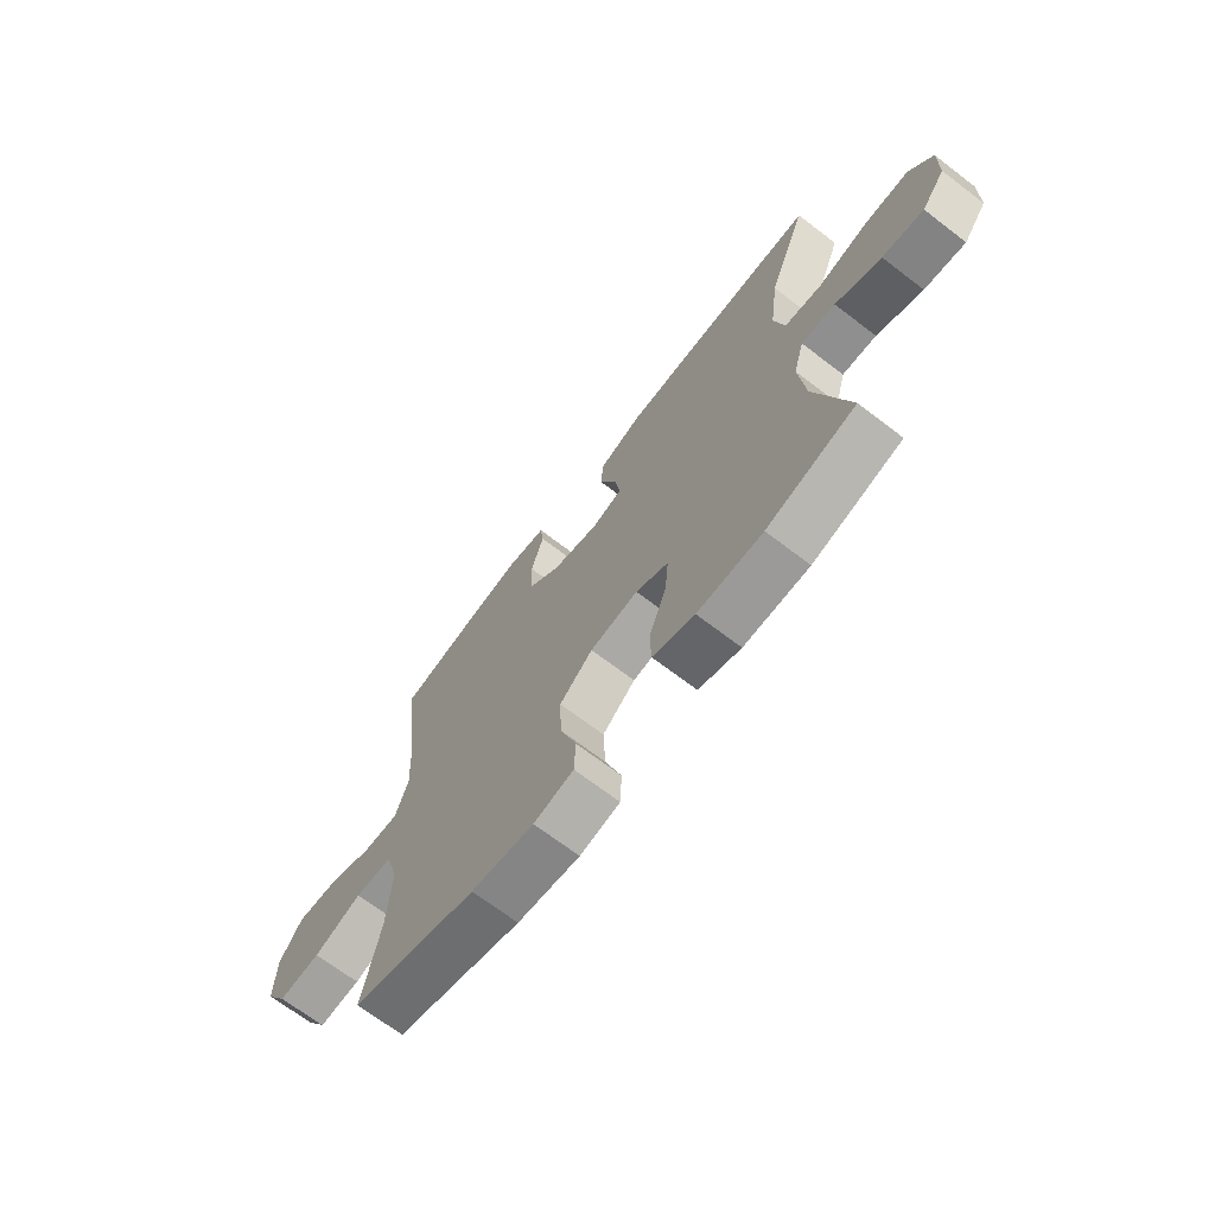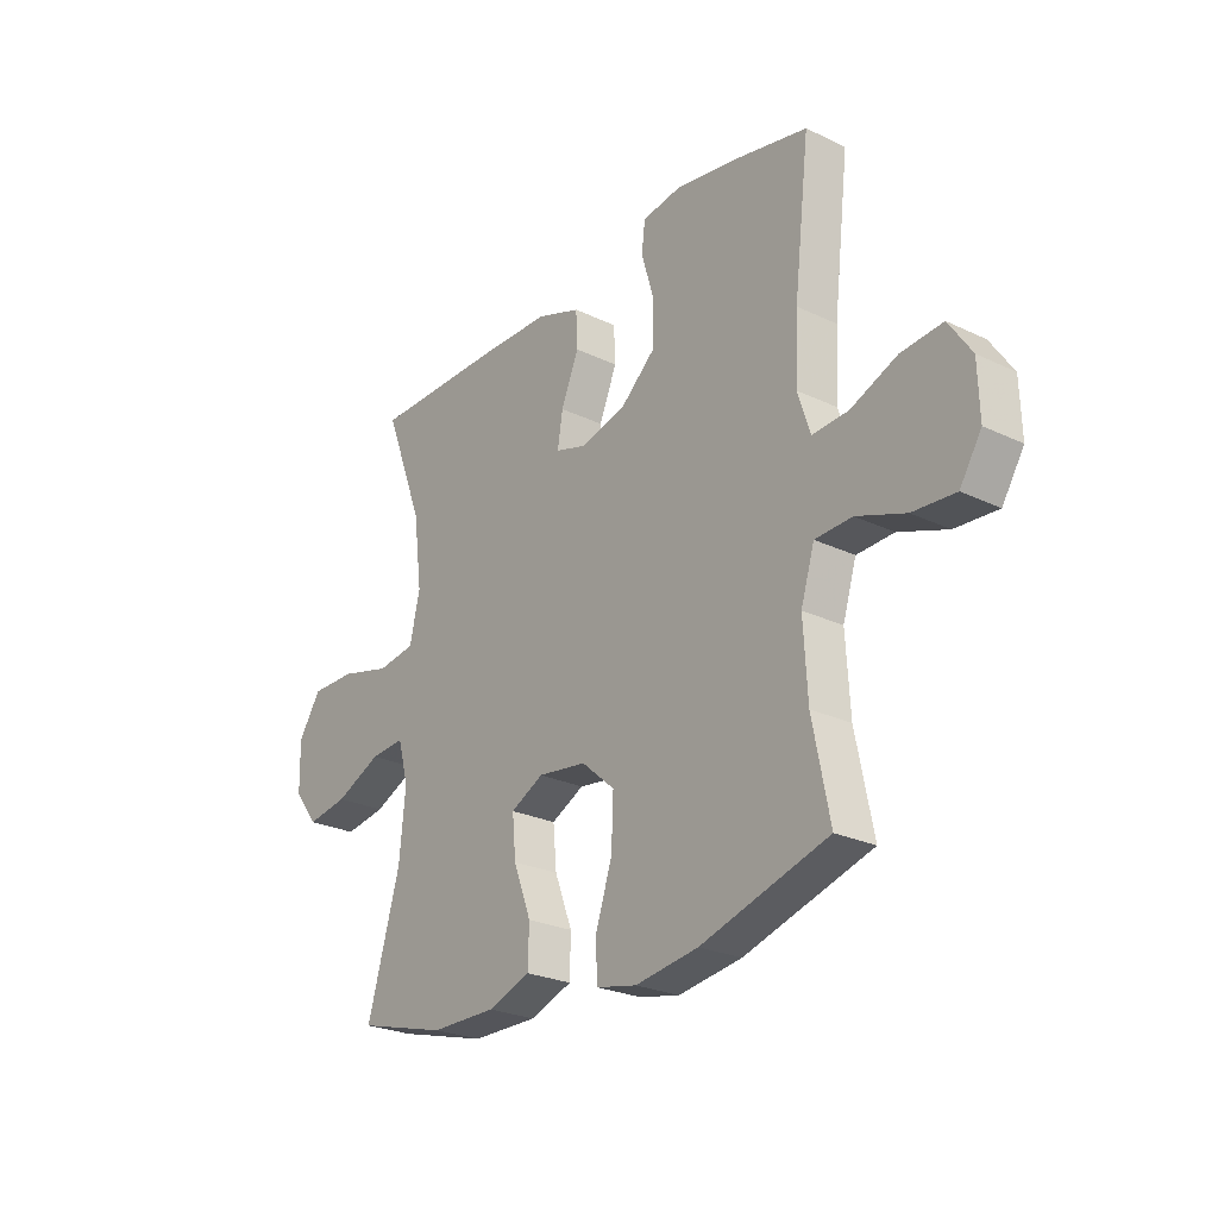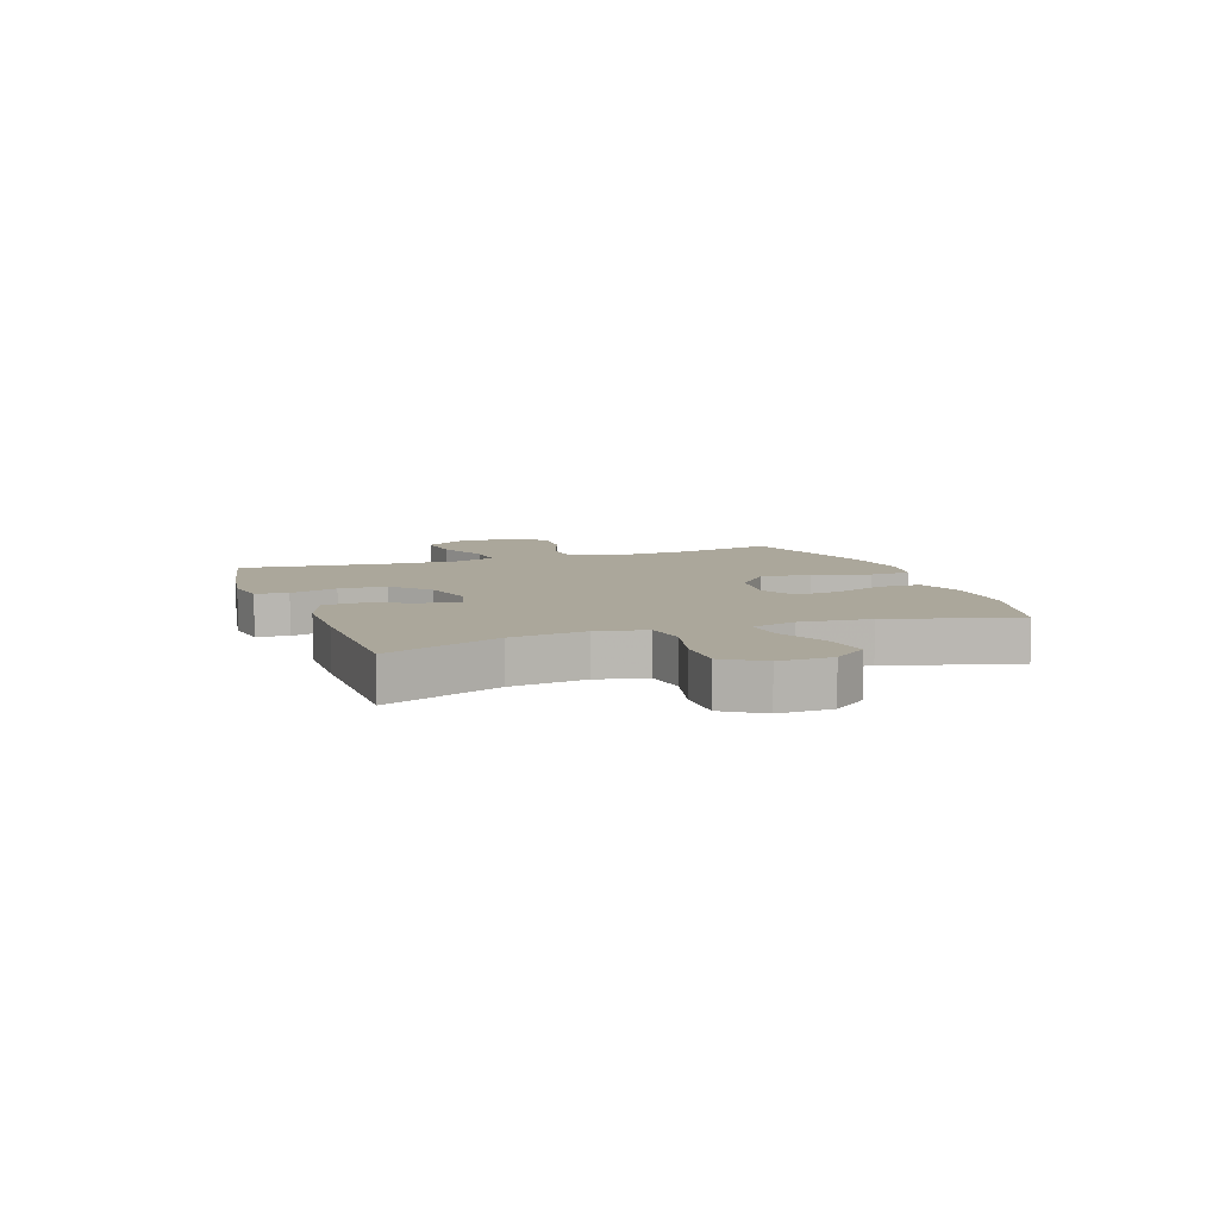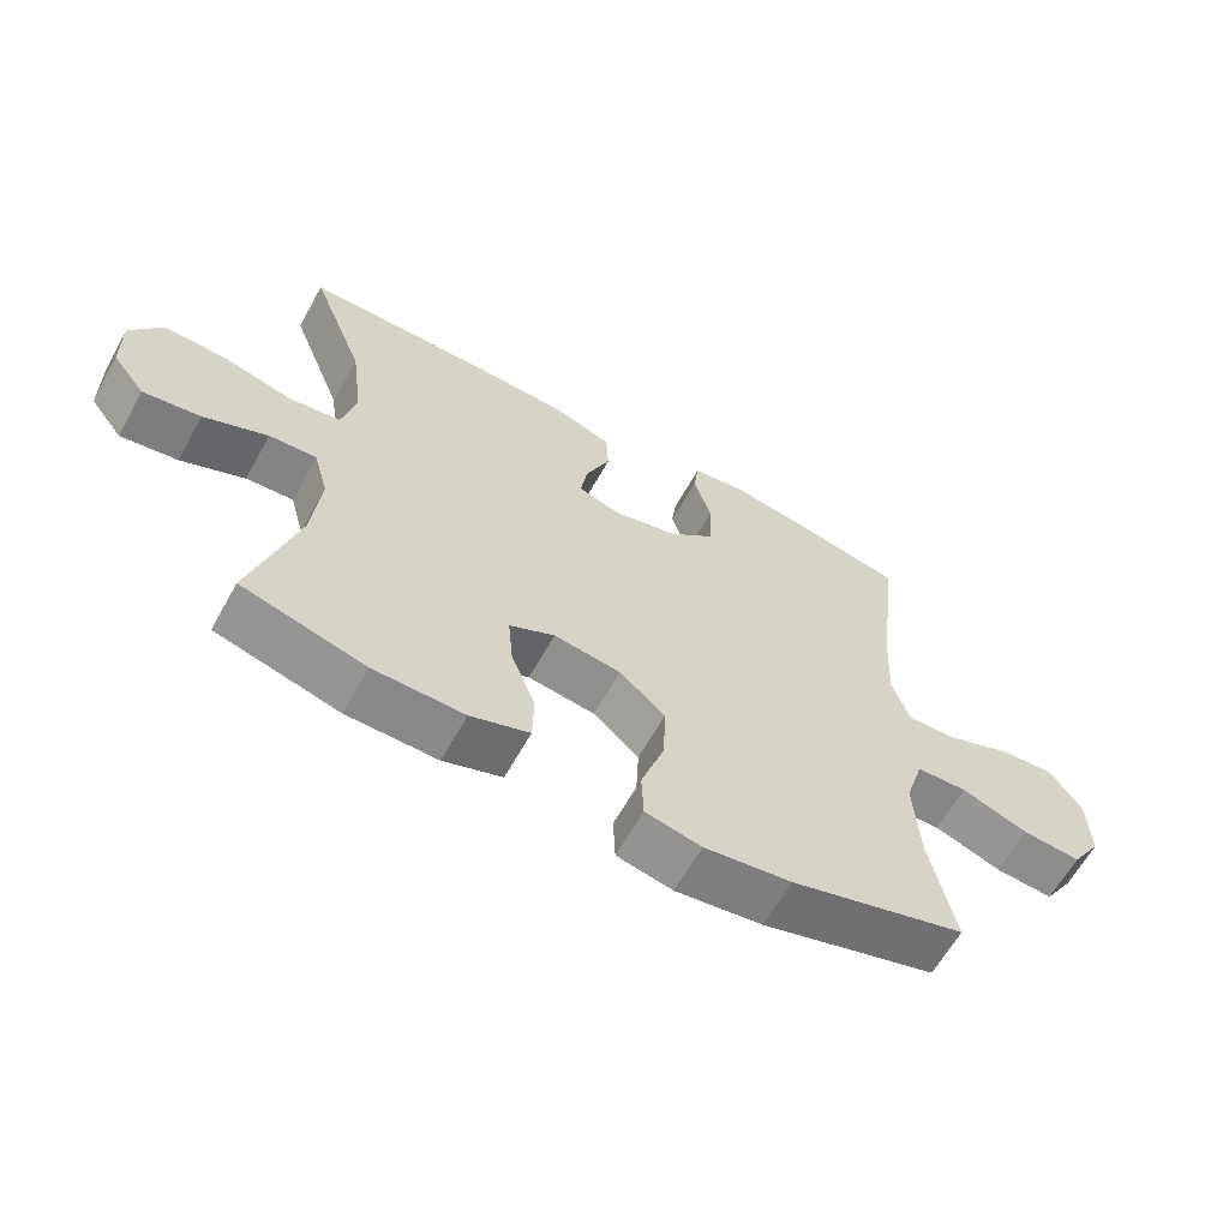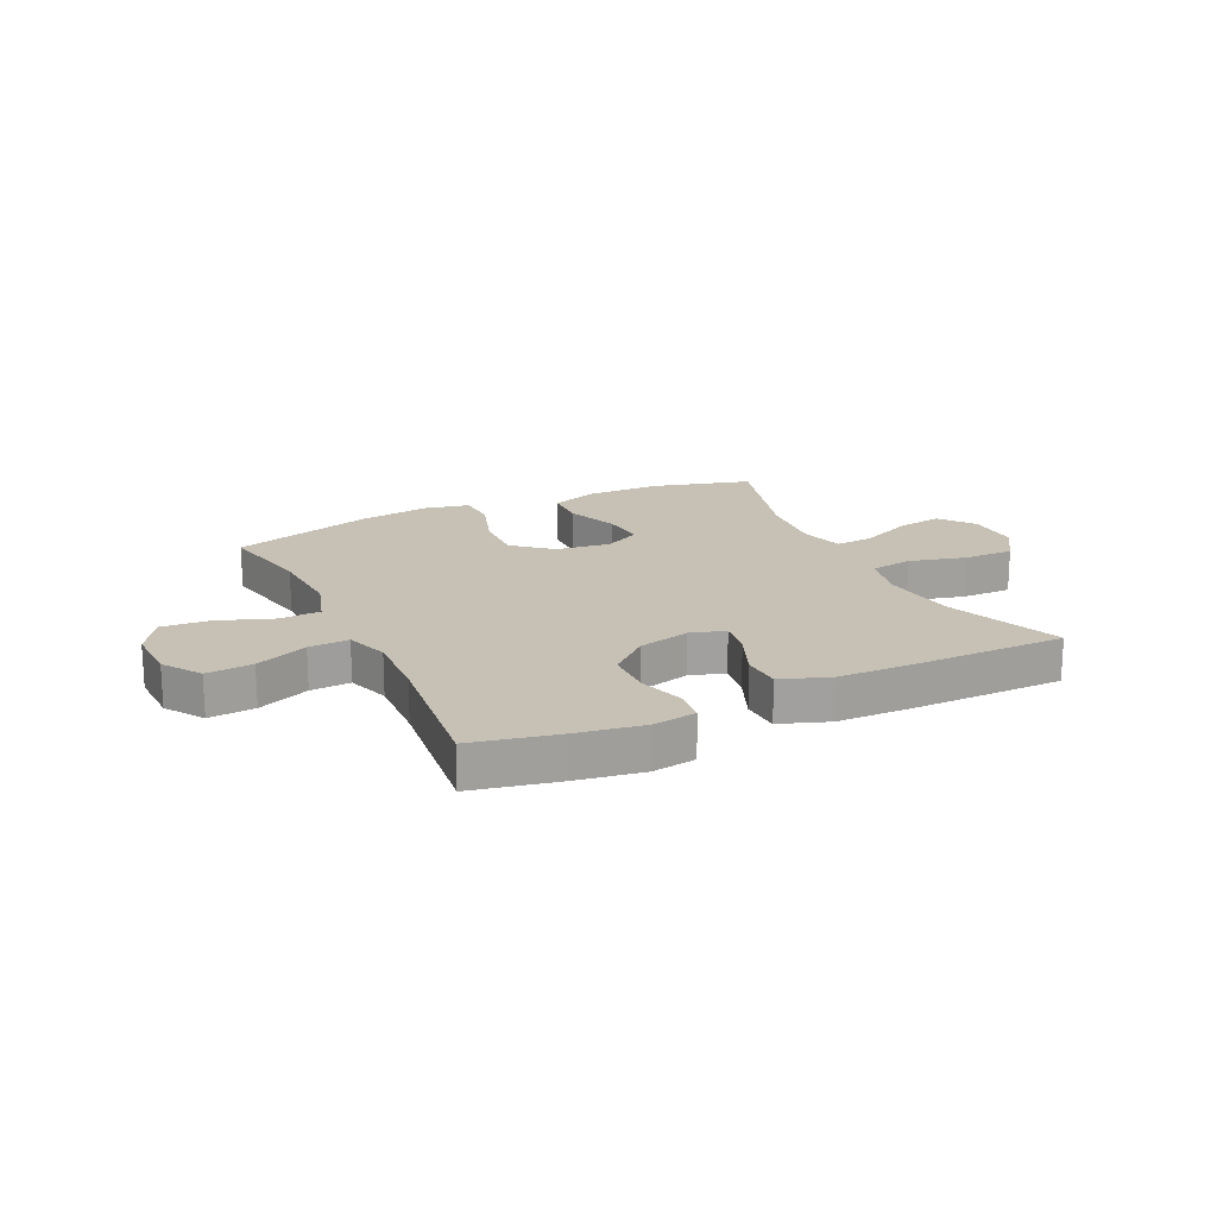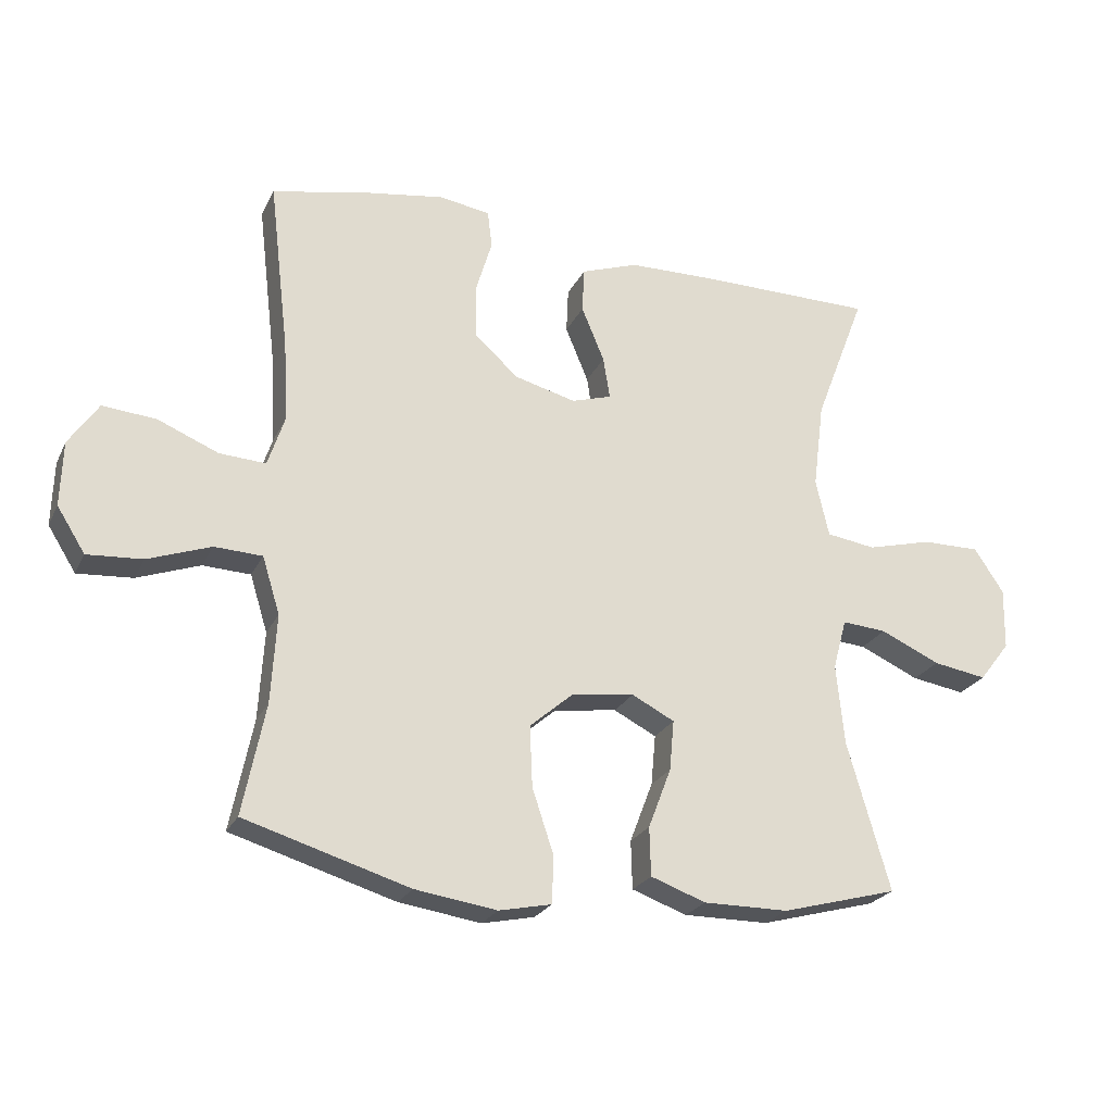
<metadata>
{"format":"obj","ext":"obj","renderer":"f3d","projection":"perspective","resolution":1024,"background":"white","views":[{"elev":-69.1,"azim":52.6,"up":"+Z"},{"elev":-25.3,"azim":-127.6,"up":"+Z"},{"elev":8.1,"azim":70.2,"up":"+Y"},{"elev":-63.0,"azim":150.9,"up":"+Z"},{"elev":18.6,"azim":-25.5,"up":"+Y"},{"elev":-24.2,"azim":-20.9,"up":"+Z"}]}
</metadata>
<code>
v 0.5 0.07 0.5
v 0.422 0.07 0.296
v 0.405 0.07 0.163
v 0.425 0.07 0.075
v 0.5 0.07 0.064
v 0.6 0.07 0.09
v 0.689 0.07 0.091
v 0.734 0.07 0.023
v 0.732 0.07 -0.071
v 0.685 0.07 -0.132
v 0.603 0.07 -0.119
v 0.512 0.07 -0.078
v 0.444 0.07 -0.073
v 0.423 0.07 -0.15
v 0.435 0.07 -0.274
v 0.5 0.07 -0.5
v 0.323 0.07 -0.548
v 0.193 0.07 -0.549
v 0.109 0.07 -0.519
v 0.107 0.07 -0.445
v 0.142 0.07 -0.353
v 0.149 0.07 -0.276
v 0.084 0.07 -0.243
v -0.012 0.07 -0.256
v -0.078 0.07 -0.313
v -0.074 0.07 -0.406
v -0.041 0.07 -0.505
v -0.044 0.07 -0.576
v -0.124 0.07 -0.593
v -0.249 0.07 -0.575
v -0.5 0.07 -0.5
v -0.466 0.07 -0.331
v -0.458 0.07 -0.196
v -0.485 0.07 -0.109
v -0.558 0.07 -0.106
v -0.654 0.07 -0.141
v -0.738 0.07 -0.147
v -0.781 0.07 -0.079
v -0.778 0.07 0.02
v -0.733 0.07 0.087
v -0.651 0.07 0.08
v -0.559 0.07 0.042
v -0.488 0.07 0.038
v -0.463 0.07 0.114
v -0.469 0.07 0.237
v -0.5 0.07 0.5
v -0.349 0.07 0.532
v -0.231 0.07 0.551
v -0.153 0.07 0.539
v -0.146 0.07 0.482
v -0.171 0.07 0.398
v -0.169 0.07 0.314
v -0.102 0.07 0.255
v -0.009 0.07 0.231
v 0.052 0.07 0.25
v 0.042 0.07 0.314
v 0.007 0.07 0.398
v 0.01 0.07 0.467
v 0.097 0.07 0.498
v 0.231 0.07 0.501
v 0.5 0 0.5
v 0.422 0 0.296
v 0.405 0 0.163
v 0.425 0 0.075
v 0.5 0 0.064
v 0.6 0 0.09
v 0.689 0 0.091
v 0.734 0 0.023
v 0.732 0 -0.071
v 0.685 0 -0.132
v 0.603 0 -0.119
v 0.512 0 -0.078
v 0.444 0 -0.073
v 0.423 0 -0.15
v 0.435 0 -0.274
v 0.5 0 -0.5
v 0.323 0 -0.548
v 0.193 0 -0.549
v 0.109 0 -0.519
v 0.107 0 -0.445
v 0.142 0 -0.353
v 0.149 0 -0.276
v 0.084 0 -0.243
v -0.012 0 -0.256
v -0.078 0 -0.313
v -0.074 0 -0.406
v -0.041 0 -0.505
v -0.044 0 -0.576
v -0.124 0 -0.593
v -0.249 0 -0.575
v -0.5 0 -0.5
v -0.466 0 -0.331
v -0.458 0 -0.196
v -0.485 0 -0.109
v -0.558 0 -0.106
v -0.654 0 -0.141
v -0.738 0 -0.147
v -0.781 0 -0.079
v -0.778 0 0.02
v -0.733 0 0.087
v -0.651 0 0.08
v -0.559 0 0.042
v -0.488 0 0.038
v -0.463 0 0.114
v -0.469 0 0.237
v -0.5 0 0.5
v -0.349 0 0.532
v -0.231 0 0.551
v -0.153 0 0.539
v -0.146 0 0.482
v -0.171 0 0.398
v -0.169 0 0.314
v -0.102 0 0.255
v -0.009 0 0.231
v 0.052 0 0.25
v 0.042 0 0.314
v 0.007 0 0.398
v 0.01 0 0.467
v 0.097 0 0.498
v 0.231 0 0.501
f 60 1 2
f 59 60 2
f 58 59 2
f 57 58 2
f 56 57 2
f 55 56 2 3
f 54 55 3 4
f 53 54 4
f 49 50 51
f 48 49 51
f 47 48 51
f 46 47 51
f 45 46 51
f 44 45 51 52
f 43 44 52 53
f 40 41 42
f 39 40 42
f 38 39 42
f 37 38 42
f 36 37 42
f 35 36 42
f 34 35 42 43
f 43 53 4
f 34 43 4
f 33 34 4
f 30 31 32
f 29 30 32
f 28 29 32
f 27 28 32
f 26 27 32
f 25 26 32 33
f 19 20 21
f 18 19 21
f 17 18 21
f 16 17 21
f 15 16 21
f 14 15 21 22
f 13 14 22 23
f 10 11 12
f 9 10 12
f 8 9 12
f 7 8 12
f 6 7 12
f 5 6 12
f 5 12 13
f 13 23 24
f 5 13 24
f 4 5 24
f 24 25 33
f 4 24 33
f 62 61 120
f 62 120 119
f 62 119 118
f 62 118 117
f 62 117 116
f 63 62 116 115
f 64 63 115 114
f 64 114 113
f 111 110 109
f 111 109 108
f 111 108 107
f 111 107 106
f 111 106 105
f 112 111 105 104
f 113 112 104 103
f 102 101 100
f 102 100 99
f 102 99 98
f 102 98 97
f 102 97 96
f 102 96 95
f 103 102 95 94
f 64 113 103
f 64 103 94
f 64 94 93
f 92 91 90
f 92 90 89
f 92 89 88
f 92 88 87
f 92 87 86
f 93 92 86 85
f 81 80 79
f 81 79 78
f 81 78 77
f 81 77 76
f 81 76 75
f 82 81 75 74
f 83 82 74 73
f 72 71 70
f 72 70 69
f 72 69 68
f 72 68 67
f 72 67 66
f 72 66 65
f 73 72 65
f 84 83 73
f 84 73 65
f 84 65 64
f 93 85 84
f 93 84 64
f 1 61 62 2
f 2 62 63 3
f 3 63 64 4
f 4 64 65 5
f 5 65 66 6
f 6 66 67 7
f 7 67 68 8
f 8 68 69 9
f 9 69 70 10
f 10 70 71 11
f 11 71 72 12
f 12 72 73 13
f 13 73 74 14
f 14 74 75 15
f 15 75 76 16
f 16 76 77 17
f 17 77 78 18
f 18 78 79 19
f 19 79 80 20
f 20 80 81 21
f 21 81 82 22
f 22 82 83 23
f 23 83 84 24
f 24 84 85 25
f 25 85 86 26
f 26 86 87 27
f 27 87 88 28
f 28 88 89 29
f 29 89 90 30
f 30 90 91 31
f 31 91 92 32
f 32 92 93 33
f 33 93 94 34
f 34 94 95 35
f 35 95 96 36
f 36 96 97 37
f 37 97 98 38
f 38 98 99 39
f 39 99 100 40
f 40 100 101 41
f 41 101 102 42
f 42 102 103 43
f 43 103 104 44
f 44 104 105 45
f 45 105 106 46
f 46 106 107 47
f 47 107 108 48
f 48 108 109 49
f 49 109 110 50
f 50 110 111 51
f 51 111 112 52
f 52 112 113 53
f 53 113 114 54
f 54 114 115 55
f 55 115 116 56
f 56 116 117 57
f 57 117 118 58
f 58 118 119 59
f 59 119 120 60
f 60 120 61 1

</code>
